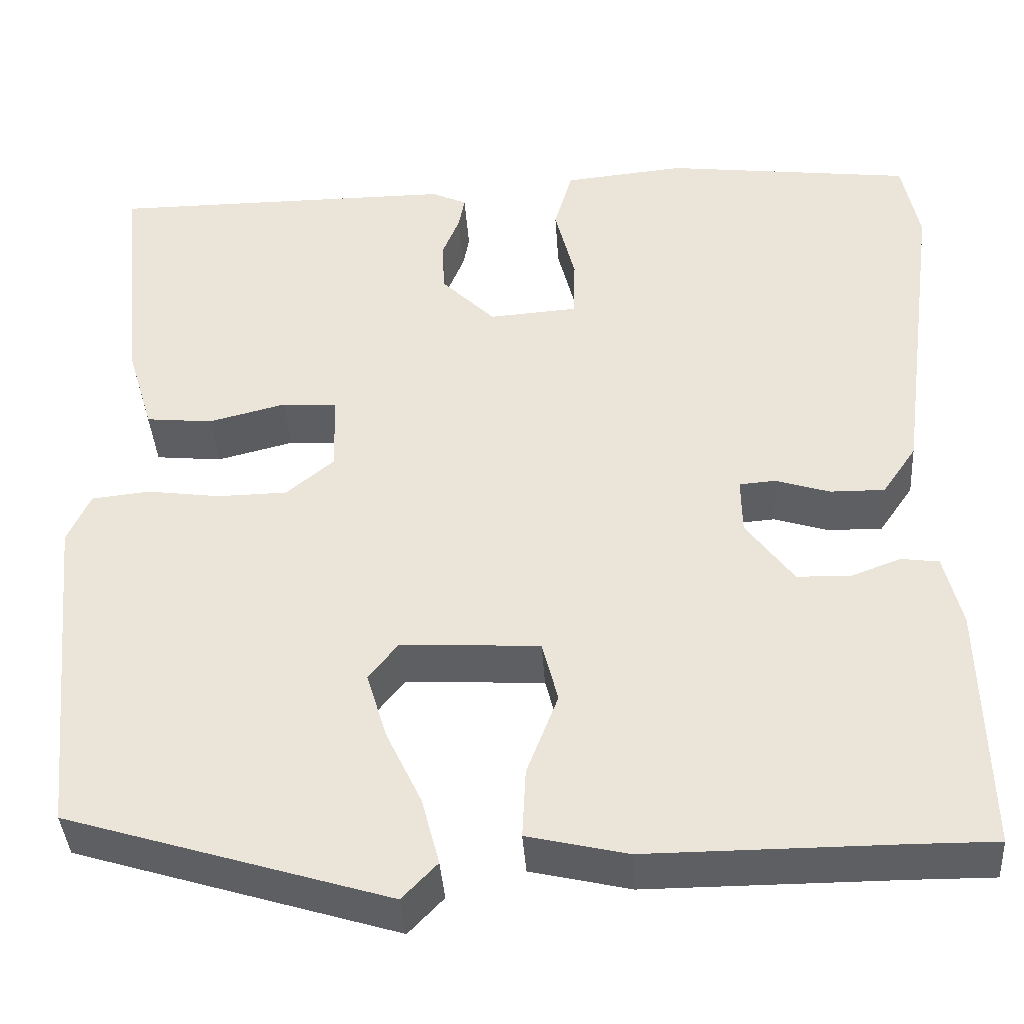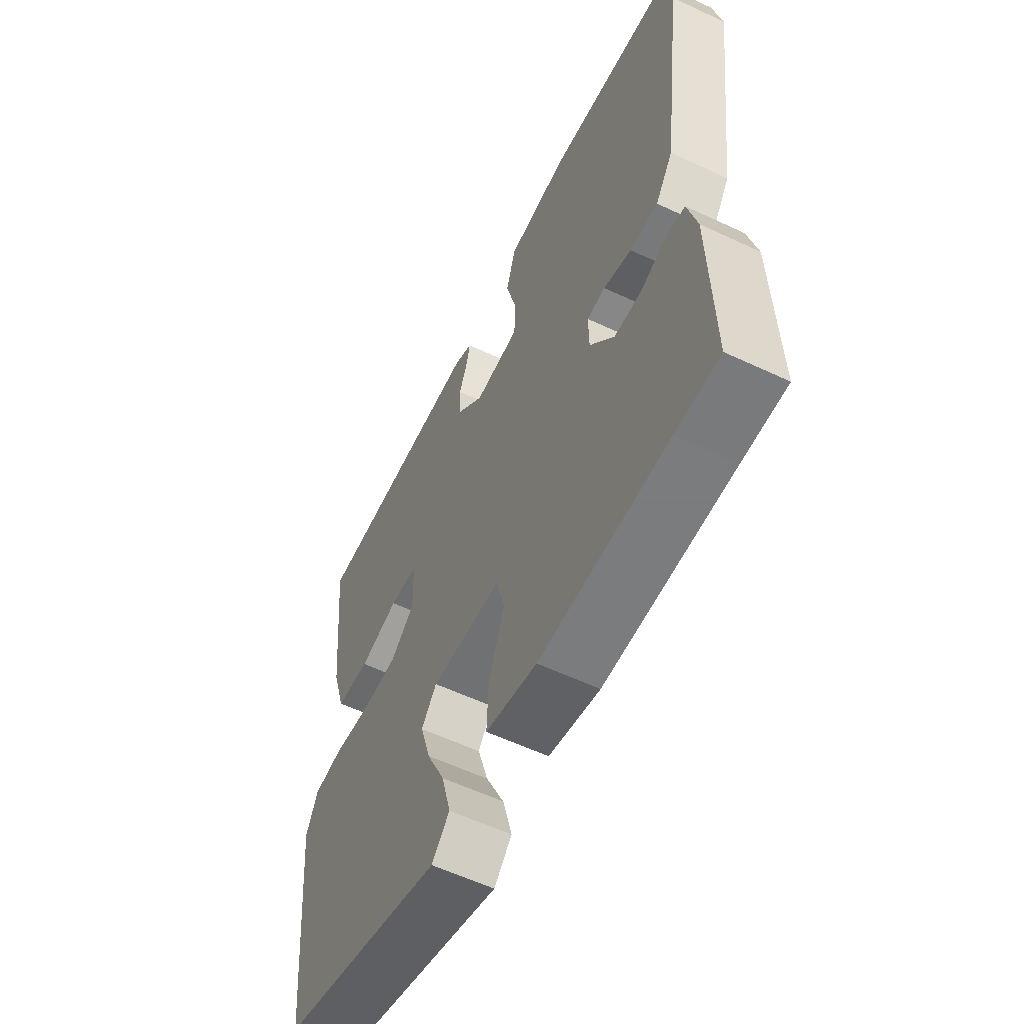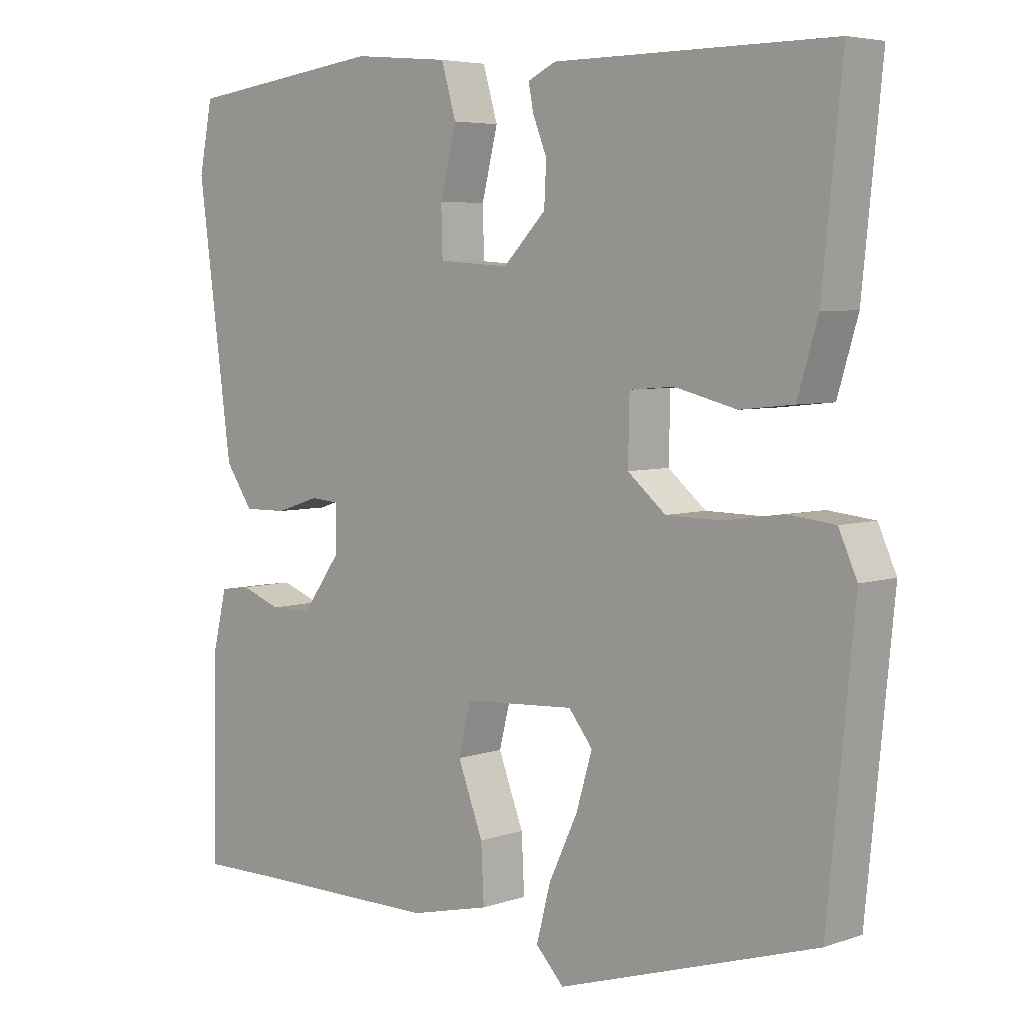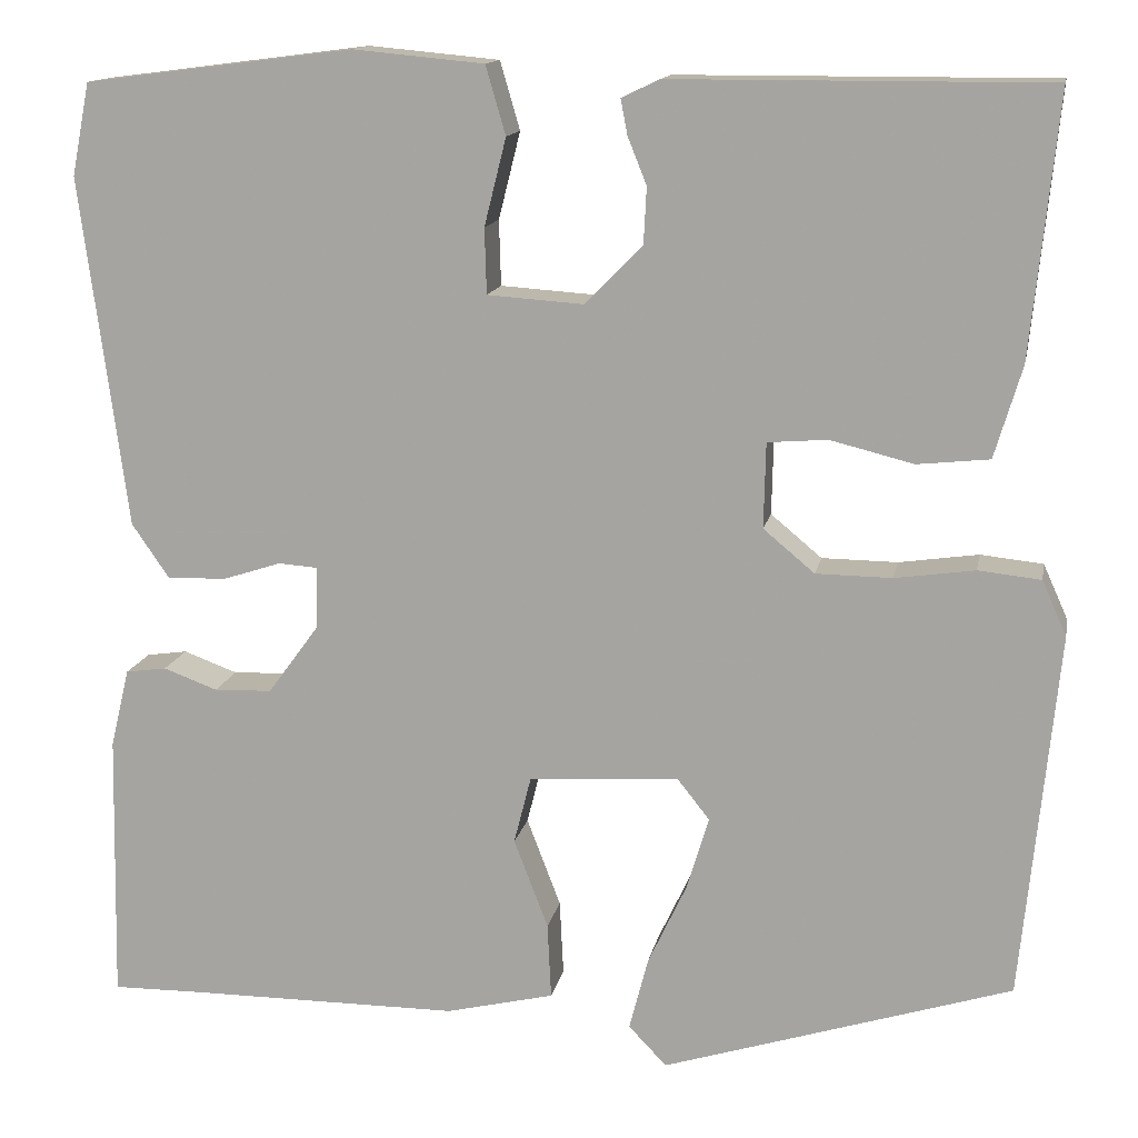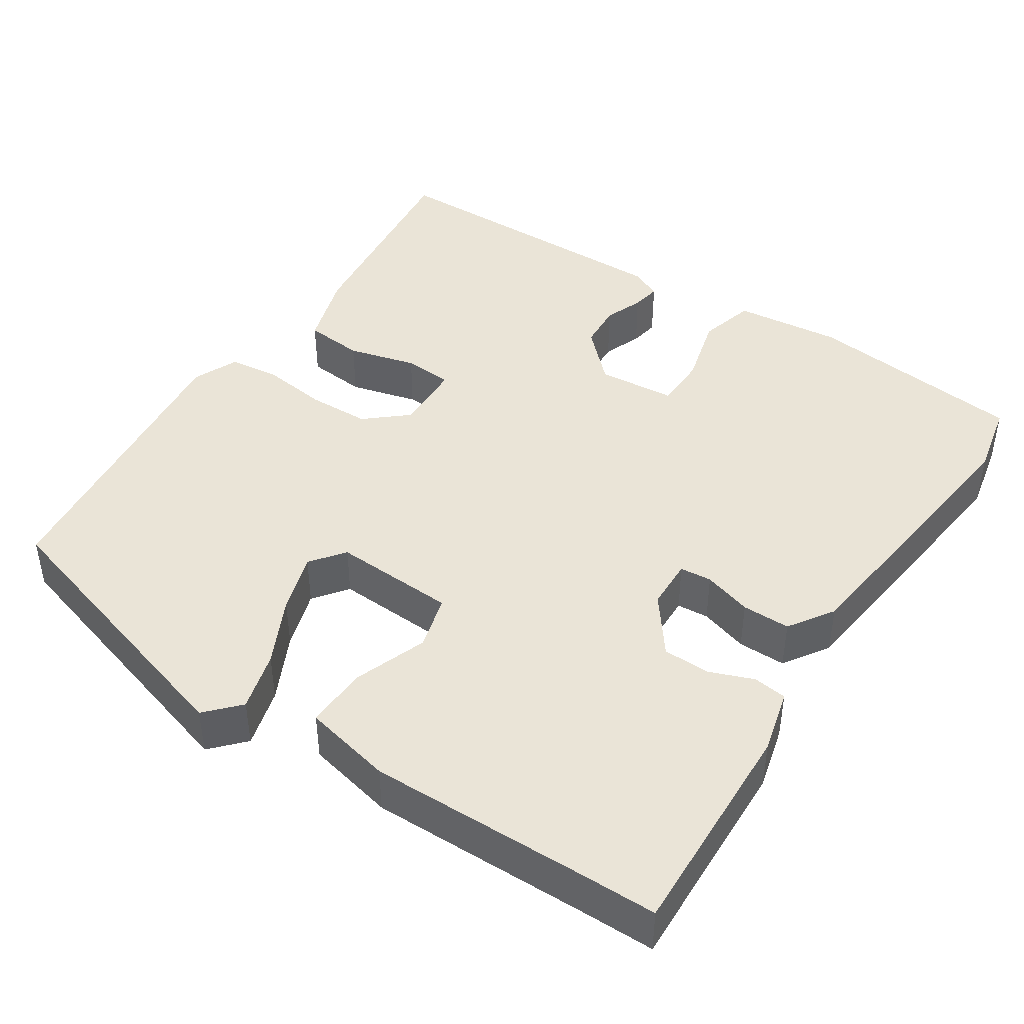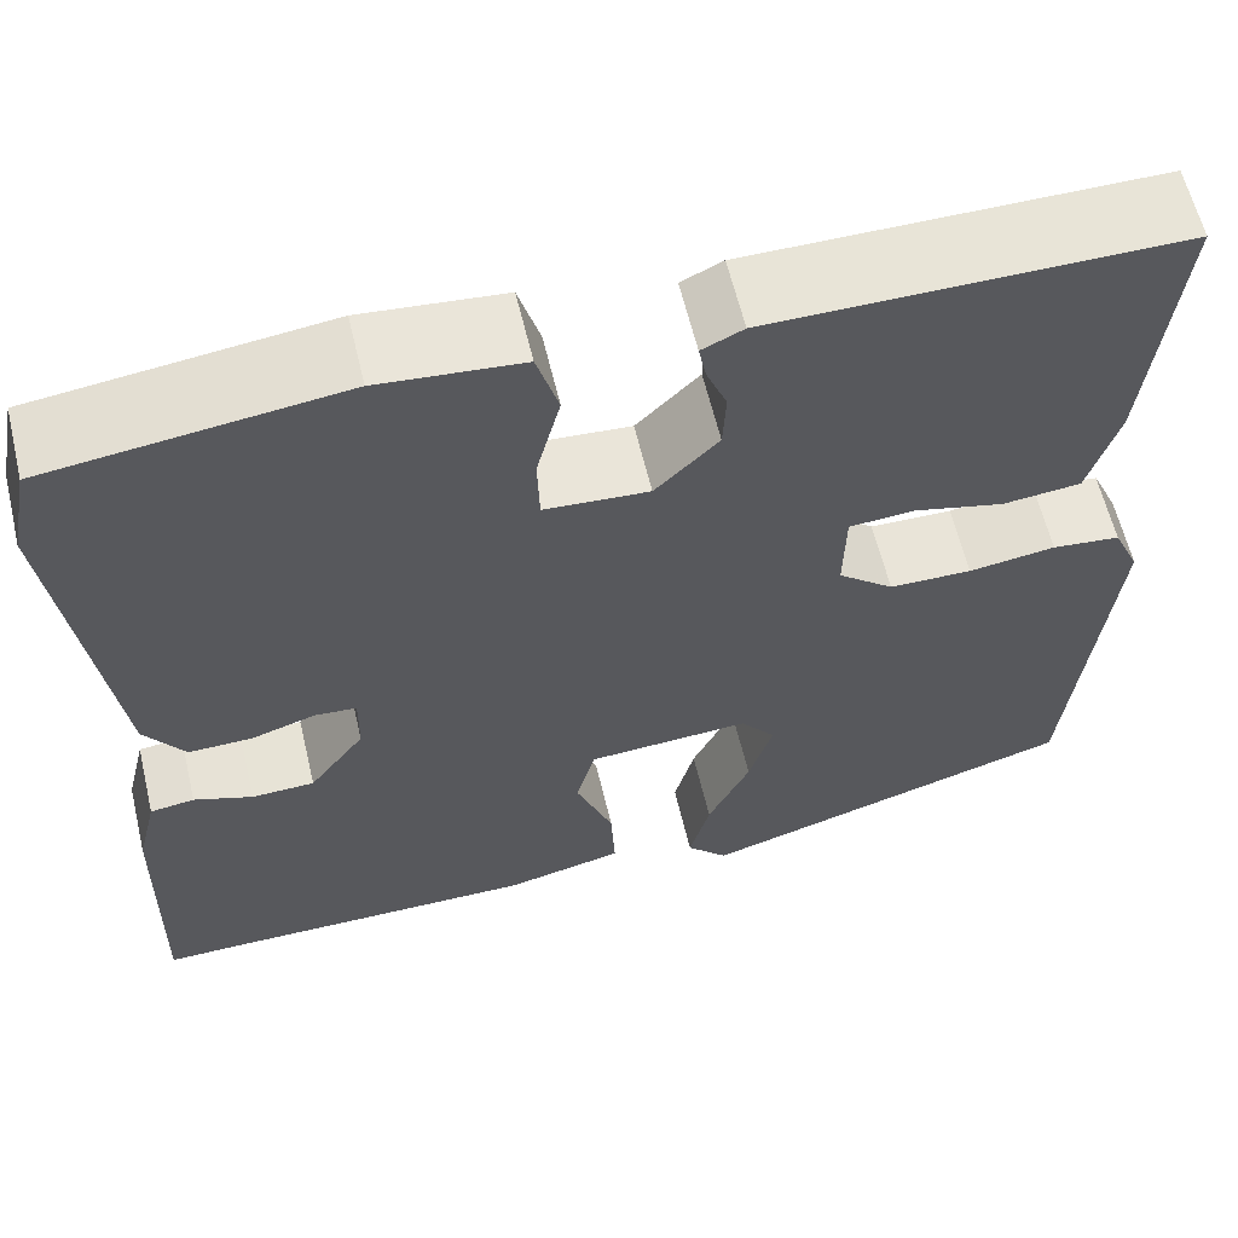
<metadata>
{"format":"obj","ext":"obj","renderer":"f3d","projection":"perspective","resolution":1024,"background":"white","views":[{"elev":-39.8,"azim":-176.1,"up":"+Z"},{"elev":-58.6,"azim":-115.9,"up":"+Z"},{"elev":5.2,"azim":43.4,"up":"+Z"},{"elev":13.7,"azim":10.8,"up":"+Z"},{"elev":43.7,"azim":-147.5,"up":"+Y"},{"elev":61.2,"azim":-13.4,"up":"+Z"}]}
</metadata>
<code>
v -0.411 0.07 -0.499
v -0.508 0.07 -0.5
v -0.502 0.07 -0.215
v -0.482 0.07 -0.132
v -0.439 0.07 -0.126
v -0.382 0.07 -0.147
v -0.321 0.07 -0.145
v -0.267 0.07 -0.071
v -0.266 0.07 -0.006
v -0.307 0.07 -0.003
v -0.369 0.07 -0.023
v -0.431 0.07 -0.024
v -0.47 0.07 0.033
v -0.519 0.07 0.403
v -0.5 0.07 0.5
v -0.217 0.07 0.536
v -0.079 0.07 0.523
v -0.058 0.07 0.451
v -0.081 0.07 0.359
v -0.079 0.07 0.29
v 0.022 0.07 0.283
v 0.083 0.07 0.345
v 0.086 0.07 0.404
v 0.066 0.07 0.454
v 0.059 0.07 0.491
v 0.099 0.07 0.51
v 0.495 0.07 0.511
v 0.467 0.07 0.235
v 0.438 0.07 0.138
v 0.362 0.07 0.13
v 0.274 0.07 0.152
v 0.211 0.07 0.147
v 0.209 0.07 0.057
v 0.263 0.07 0.012
v 0.343 0.07 0.011
v 0.427 0.07 0.023
v 0.493 0.07 0.016
v 0.519 0.07 -0.042
v 0.481 0.07 -0.428
v 0.113 0.07 -0.543
v 0.073 0.07 -0.501
v 0.093 0.07 -0.424
v 0.134 0.07 -0.337
v 0.157 0.07 -0.26
v 0.123 0.07 -0.217
v -0.035 0.07 -0.227
v -0.053 0.07 -0.298
v -0.017 0.07 -0.392
v -0.013 0.07 -0.472
v -0.127 0.07 -0.499
v -0.411 0 -0.499
v -0.508 0 -0.5
v -0.502 0 -0.215
v -0.482 0 -0.132
v -0.439 0 -0.126
v -0.382 0 -0.147
v -0.321 0 -0.145
v -0.267 0 -0.071
v -0.266 0 -0.006
v -0.307 0 -0.003
v -0.369 0 -0.023
v -0.431 0 -0.024
v -0.47 0 0.033
v -0.519 0 0.403
v -0.5 0 0.5
v -0.217 0 0.536
v -0.079 0 0.523
v -0.058 0 0.451
v -0.081 0 0.359
v -0.079 0 0.29
v 0.022 0 0.283
v 0.083 0 0.345
v 0.086 0 0.404
v 0.066 0 0.454
v 0.059 0 0.491
v 0.099 0 0.51
v 0.495 0 0.511
v 0.467 0 0.235
v 0.438 0 0.138
v 0.362 0 0.13
v 0.274 0 0.152
v 0.211 0 0.147
v 0.209 0 0.057
v 0.263 0 0.012
v 0.343 0 0.011
v 0.427 0 0.023
v 0.493 0 0.016
v 0.519 0 -0.042
v 0.481 0 -0.428
v 0.113 0 -0.543
v 0.073 0 -0.501
v 0.093 0 -0.424
v 0.134 0 -0.337
v 0.157 0 -0.26
v 0.123 0 -0.217
v -0.035 0 -0.227
v -0.053 0 -0.298
v -0.017 0 -0.392
v -0.013 0 -0.472
v -0.127 0 -0.499
f 47 48 49 50
f 46 47 50 1
f 40 41 42 43
f 40 43 44
f 39 40 44
f 38 39 44 45
f 35 36 37 38
f 34 35 38 45
f 28 29 30 31
f 28 31 32
f 27 28 32
f 26 27 32
f 23 24 25 26
f 22 23 26 32
f 21 22 32 33
f 16 17 18 19
f 16 19 20
f 15 16 20
f 14 15 20
f 13 14 20
f 10 11 12 13
f 9 10 13 20
f 8 9 20 21
f 3 4 5 6
f 3 6 7
f 46 1 2 3
f 46 3 7
f 33 34 45 46
f 21 33 46
f 7 8 21 46
f 100 99 98 97
f 51 100 97 96
f 93 92 91 90
f 94 93 90
f 94 90 89
f 95 94 89 88
f 88 87 86 85
f 95 88 85 84
f 81 80 79 78
f 82 81 78
f 82 78 77
f 82 77 76
f 76 75 74 73
f 82 76 73 72
f 83 82 72 71
f 69 68 67 66
f 70 69 66
f 70 66 65
f 70 65 64
f 70 64 63
f 63 62 61 60
f 70 63 60 59
f 71 70 59 58
f 56 55 54 53
f 57 56 53
f 53 52 51 96
f 57 53 96
f 96 95 84 83
f 96 83 71
f 96 71 58 57
f 1 51 52 2
f 2 52 53 3
f 3 53 54 4
f 4 54 55 5
f 5 55 56 6
f 6 56 57 7
f 7 57 58 8
f 8 58 59 9
f 9 59 60 10
f 10 60 61 11
f 11 61 62 12
f 12 62 63 13
f 13 63 64 14
f 14 64 65 15
f 15 65 66 16
f 16 66 67 17
f 17 67 68 18
f 18 68 69 19
f 19 69 70 20
f 20 70 71 21
f 21 71 72 22
f 22 72 73 23
f 23 73 74 24
f 24 74 75 25
f 25 75 76 26
f 26 76 77 27
f 27 77 78 28
f 28 78 79 29
f 29 79 80 30
f 30 80 81 31
f 31 81 82 32
f 32 82 83 33
f 33 83 84 34
f 34 84 85 35
f 35 85 86 36
f 36 86 87 37
f 37 87 88 38
f 38 88 89 39
f 39 89 90 40
f 40 90 91 41
f 41 91 92 42
f 42 92 93 43
f 43 93 94 44
f 44 94 95 45
f 45 95 96 46
f 46 96 97 47
f 47 97 98 48
f 48 98 99 49
f 49 99 100 50
f 50 100 51 1

</code>
